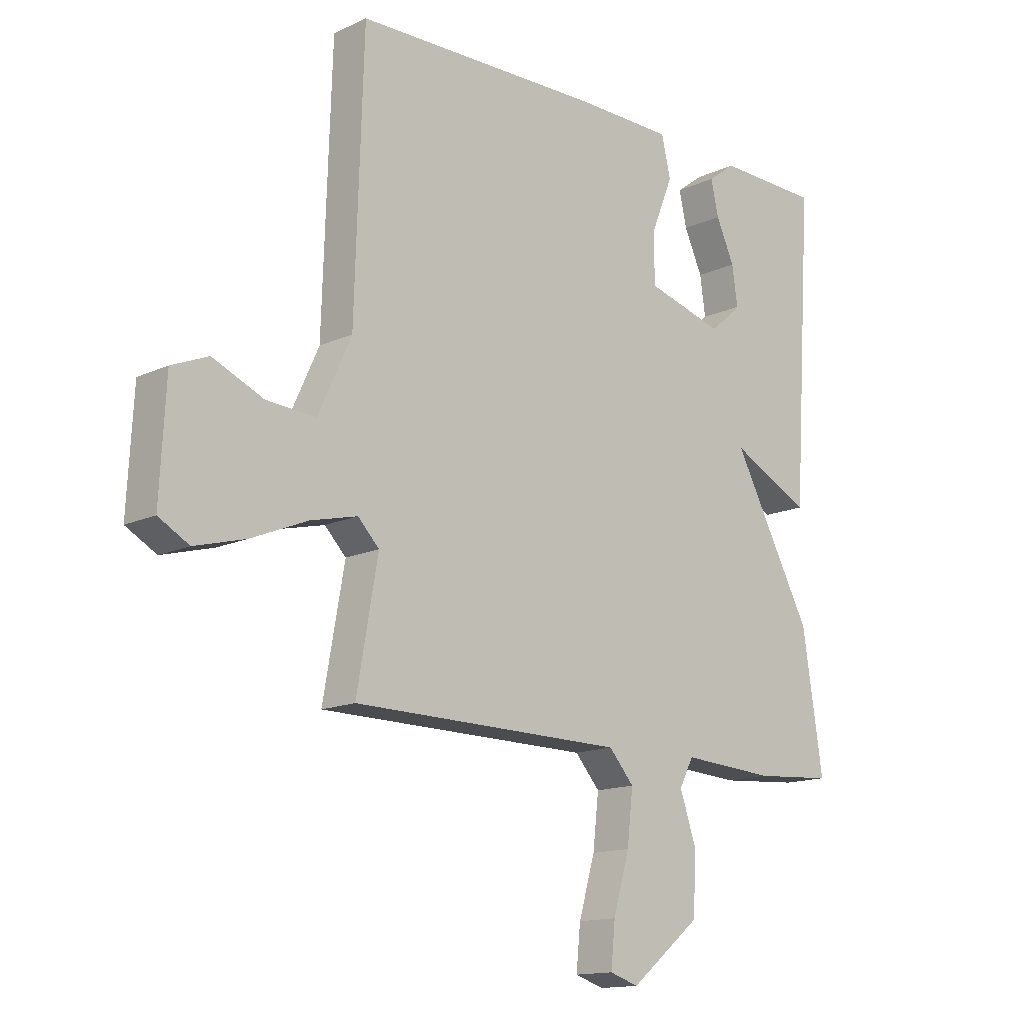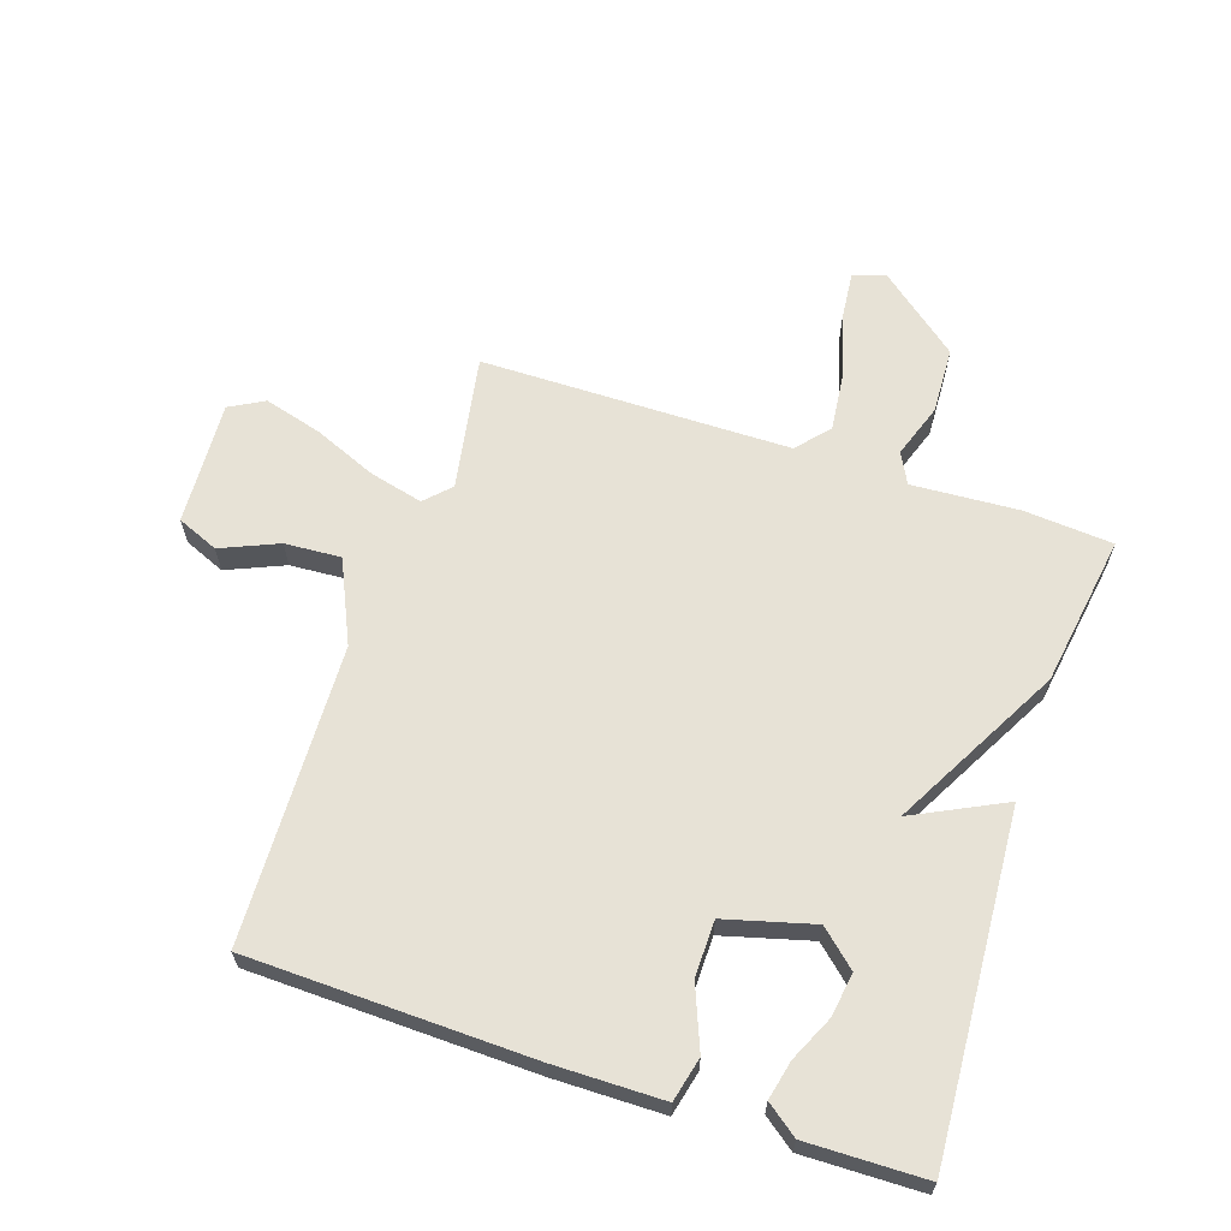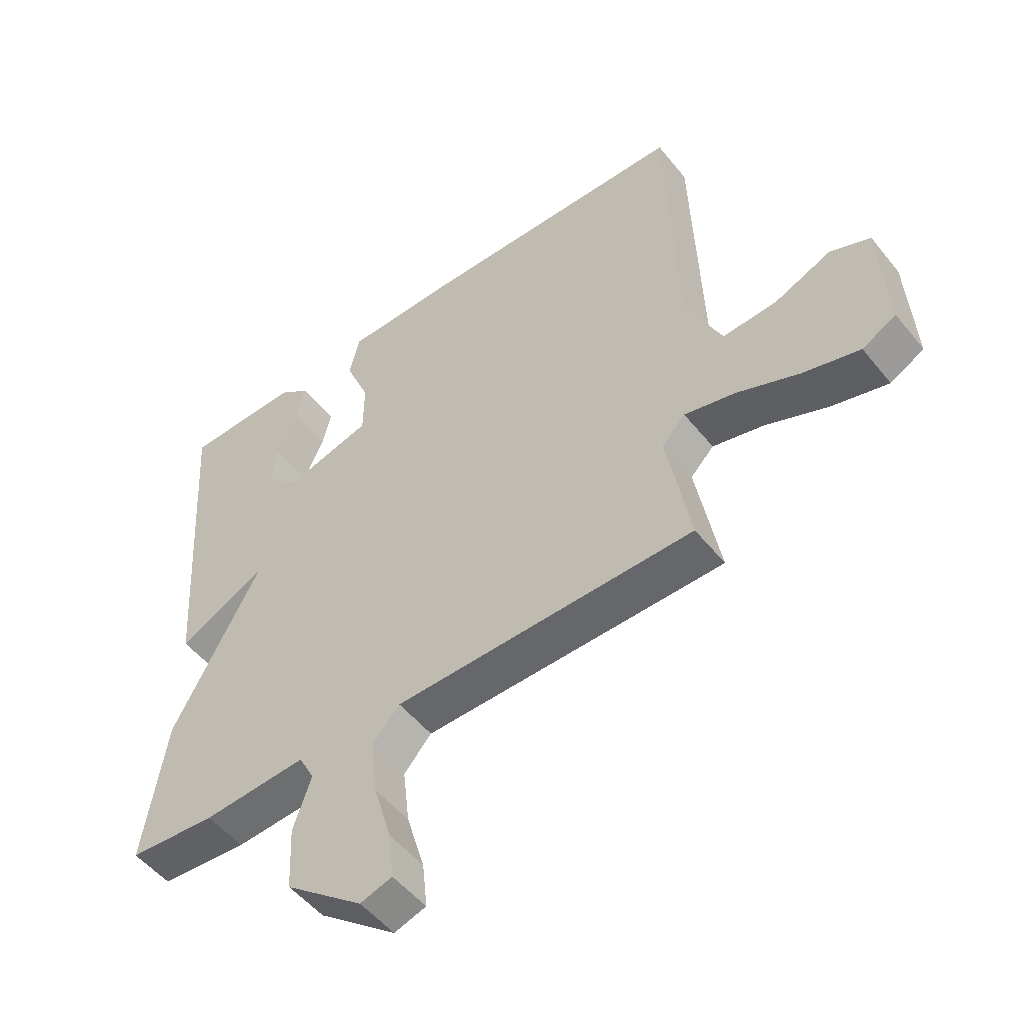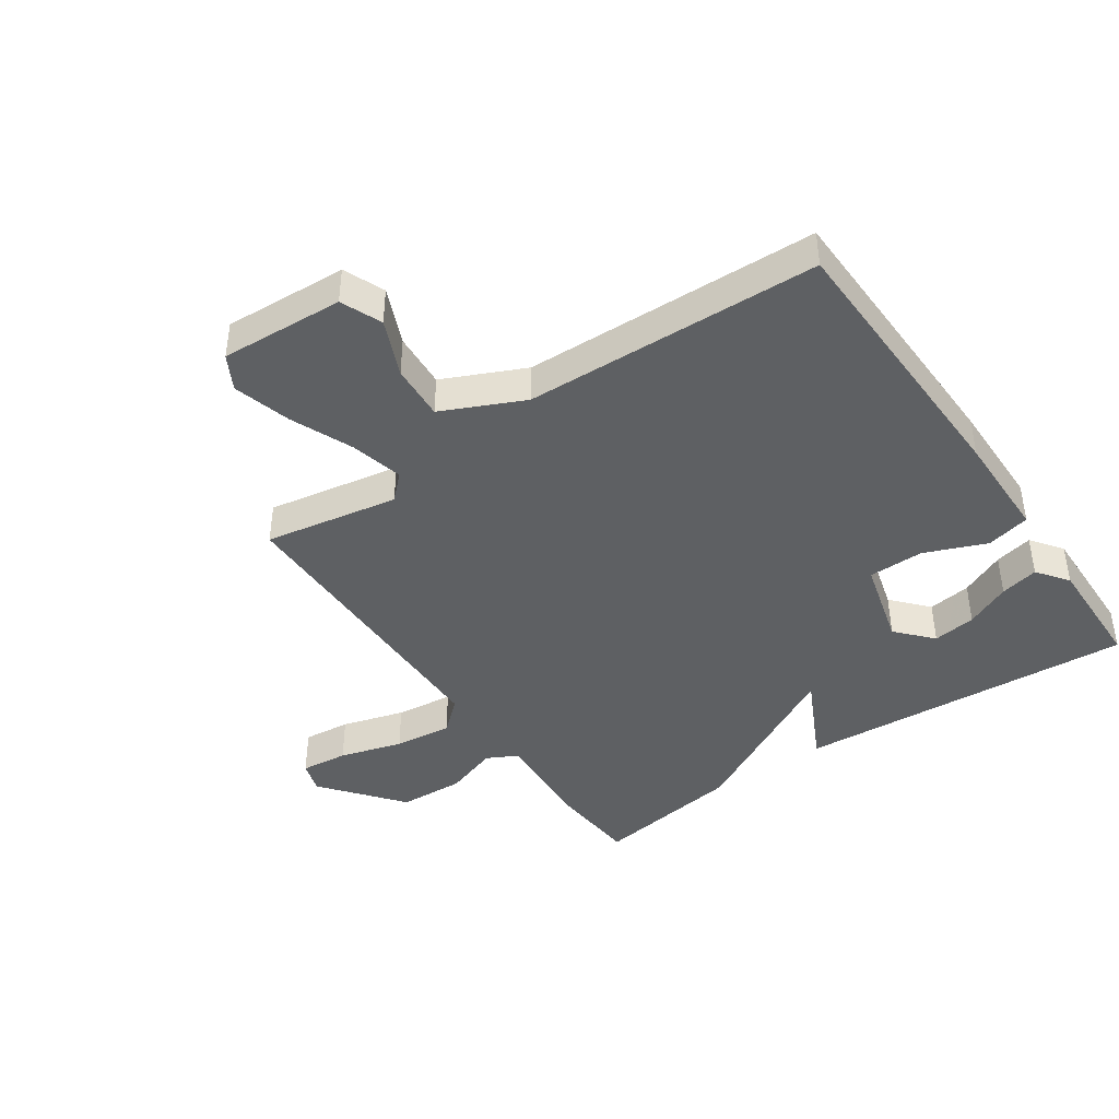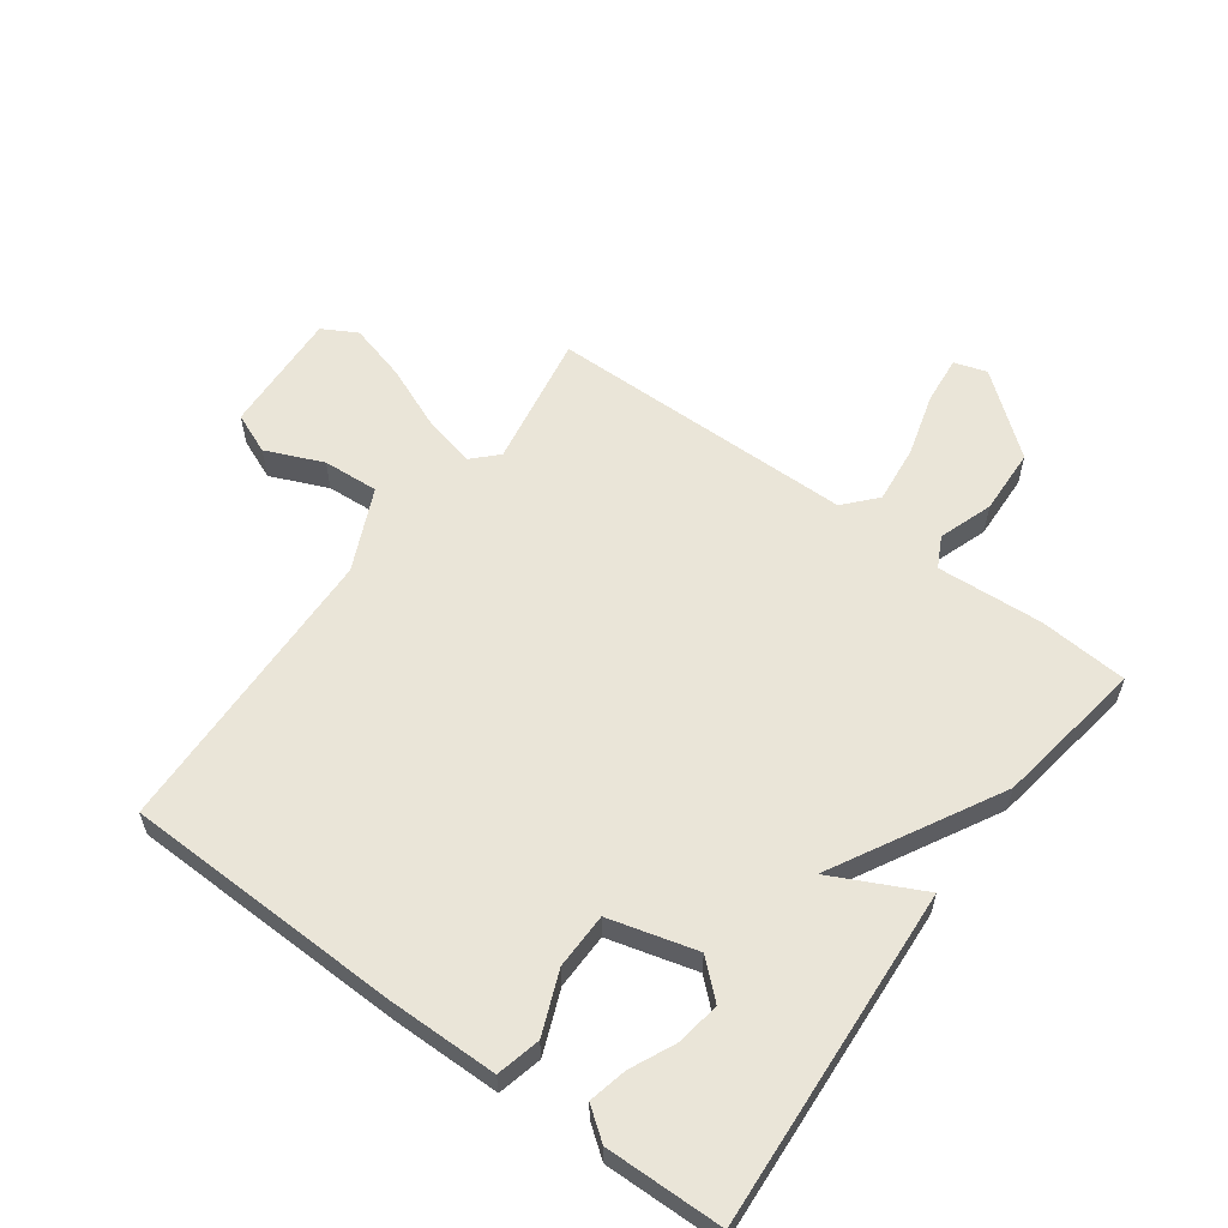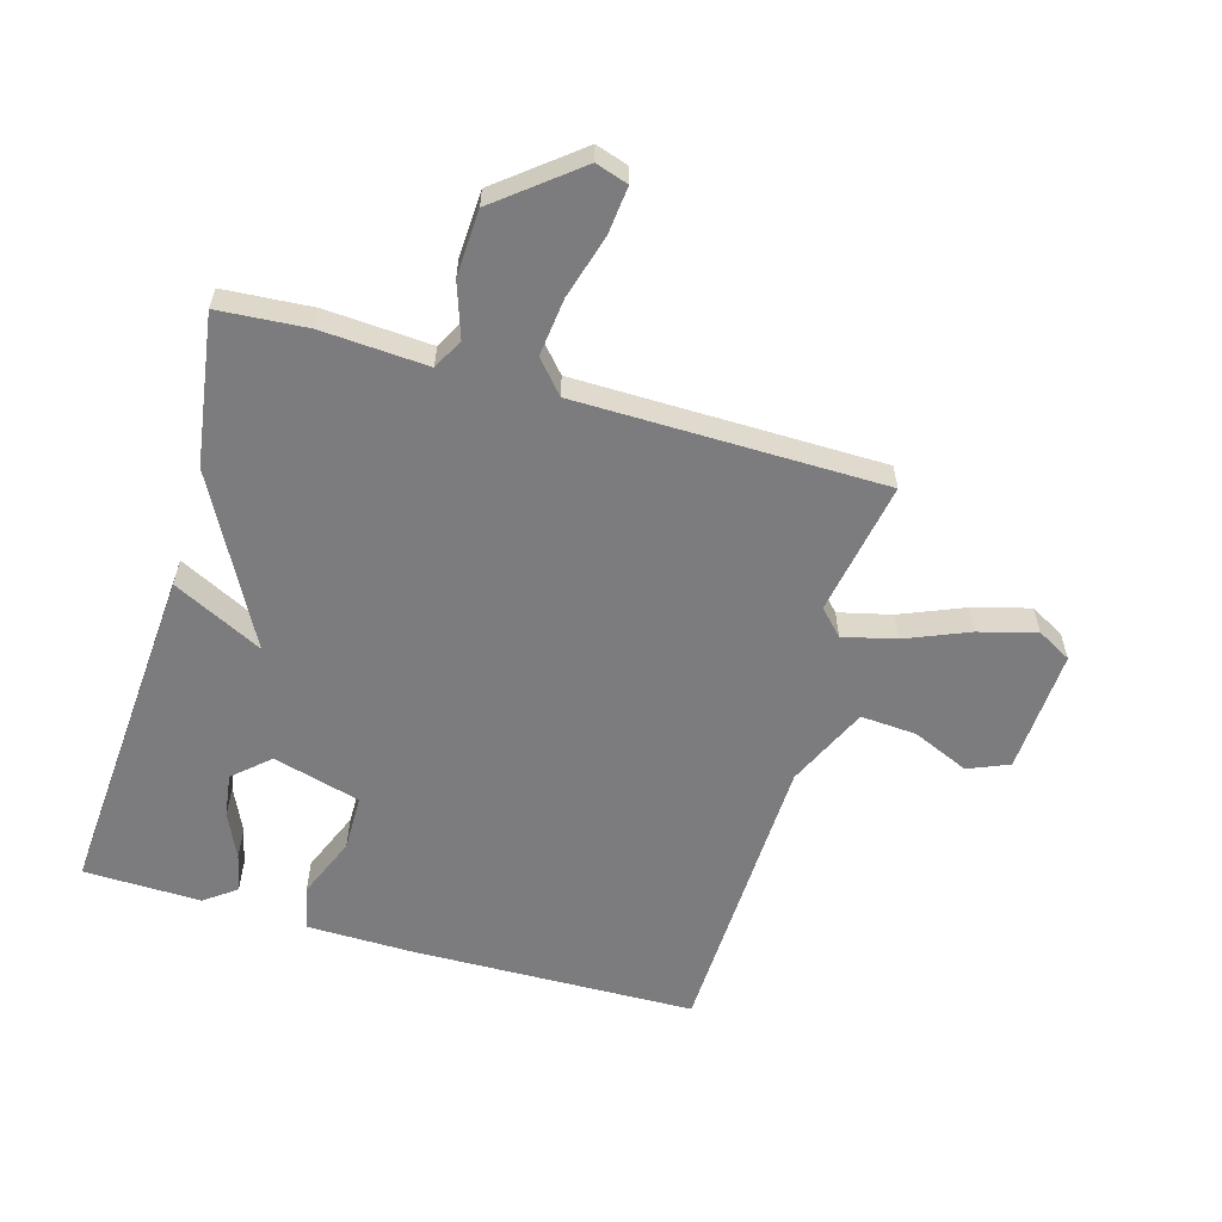
<metadata>
{"format":"obj","ext":"obj","renderer":"f3d","projection":"perspective","resolution":1024,"background":"white","views":[{"elev":-14.3,"azim":-44.6,"up":"+Z"},{"elev":63.7,"azim":18.5,"up":"+Y"},{"elev":-51.8,"azim":-142.4,"up":"+Z"},{"elev":-42.3,"azim":-55.5,"up":"+Y"},{"elev":59.0,"azim":36.3,"up":"+Y"},{"elev":-58.9,"azim":163.8,"up":"+Y"}]}
</metadata>
<code>
v -0.5 0.07 -0.5
v -0.461 0.07 -0.281
v -0.5 0.07 -0.241
v -0.586 0.07 -0.262
v -0.689 0.07 -0.305
v -0.783 0.07 -0.331
v -0.839 0.07 -0.3
v -0.828 0.07 -0.098
v -0.761 0.07 -0.07
v -0.668 0.07 -0.11
v -0.577 0.07 -0.116
v -0.516 0.07 0.017
v -0.5 0.07 0.5
v -0.04 0.07 0.511
v 0.137 0.07 0.509
v 0.154 0.07 0.437
v 0.113 0.07 0.336
v 0.114 0.07 0.245
v 0.257 0.07 0.206
v 0.315 0.07 0.258
v 0.305 0.07 0.329
v 0.271 0.07 0.403
v 0.257 0.07 0.466
v 0.308 0.07 0.504
v 0.5 0.07 0.5
v 0.463 0.07 -0.055
v 0.316 0.07 0.018
v 0.463 0.07 -0.255
v 0.5 0.07 -0.5
v 0.355 0.07 -0.511
v 0.182 0.07 -0.5
v 0.156 0.07 -0.55
v 0.186 0.07 -0.638
v 0.181 0.07 -0.746
v 0.051 0.07 -0.85
v -0.002 0.07 -0.833
v 0.006 0.07 -0.755
v 0.036 0.07 -0.652
v 0.047 0.07 -0.557
v 0.001 0.07 -0.505
v -0.5 0 -0.5
v -0.461 0 -0.281
v -0.5 0 -0.241
v -0.586 0 -0.262
v -0.689 0 -0.305
v -0.783 0 -0.331
v -0.839 0 -0.3
v -0.828 0 -0.098
v -0.761 0 -0.07
v -0.668 0 -0.11
v -0.577 0 -0.116
v -0.516 0 0.017
v -0.5 0 0.5
v -0.04 0 0.511
v 0.137 0 0.509
v 0.154 0 0.437
v 0.113 0 0.336
v 0.114 0 0.245
v 0.257 0 0.206
v 0.315 0 0.258
v 0.305 0 0.329
v 0.271 0 0.403
v 0.257 0 0.466
v 0.308 0 0.504
v 0.5 0 0.5
v 0.463 0 -0.055
v 0.316 0 0.018
v 0.463 0 -0.255
v 0.5 0 -0.5
v 0.355 0 -0.511
v 0.182 0 -0.5
v 0.156 0 -0.55
v 0.186 0 -0.638
v 0.181 0 -0.746
v 0.051 0 -0.85
v -0.002 0 -0.833
v 0.006 0 -0.755
v 0.036 0 -0.652
v 0.047 0 -0.557
v 0.001 0 -0.505
f 36 37 38
f 35 36 38
f 34 35 38
f 33 34 38
f 32 33 38
f 31 32 38 39
f 29 30 31
f 28 29 31
f 27 28 31
f 27 31 39 40
f 25 26 27
f 23 24 25
f 22 23 25
f 21 22 25
f 20 21 25
f 20 25 27 40
f 15 16 17
f 14 15 17
f 13 14 17
f 12 13 17
f 11 12 17 18
f 8 9 10
f 7 8 10
f 6 7 10
f 5 6 10
f 4 5 10
f 3 4 10 11
f 11 18 19
f 3 11 19
f 2 3 19
f 19 20 40 1
f 1 2 19
f 78 77 76
f 78 76 75
f 78 75 74
f 78 74 73
f 78 73 72
f 79 78 72 71
f 71 70 69
f 71 69 68
f 71 68 67
f 80 79 71 67
f 67 66 65
f 65 64 63
f 65 63 62
f 65 62 61
f 65 61 60
f 80 67 65 60
f 57 56 55
f 57 55 54
f 57 54 53
f 57 53 52
f 58 57 52 51
f 50 49 48
f 50 48 47
f 50 47 46
f 50 46 45
f 50 45 44
f 51 50 44 43
f 59 58 51
f 59 51 43
f 59 43 42
f 41 80 60 59
f 59 42 41
f 1 41 42 2
f 2 42 43 3
f 3 43 44 4
f 4 44 45 5
f 5 45 46 6
f 6 46 47 7
f 7 47 48 8
f 8 48 49 9
f 9 49 50 10
f 10 50 51 11
f 11 51 52 12
f 12 52 53 13
f 13 53 54 14
f 14 54 55 15
f 15 55 56 16
f 16 56 57 17
f 17 57 58 18
f 18 58 59 19
f 19 59 60 20
f 20 60 61 21
f 21 61 62 22
f 22 62 63 23
f 23 63 64 24
f 24 64 65 25
f 25 65 66 26
f 26 66 67 27
f 27 67 68 28
f 28 68 69 29
f 29 69 70 30
f 30 70 71 31
f 31 71 72 32
f 32 72 73 33
f 33 73 74 34
f 34 74 75 35
f 35 75 76 36
f 36 76 77 37
f 37 77 78 38
f 38 78 79 39
f 39 79 80 40
f 40 80 41 1

</code>
